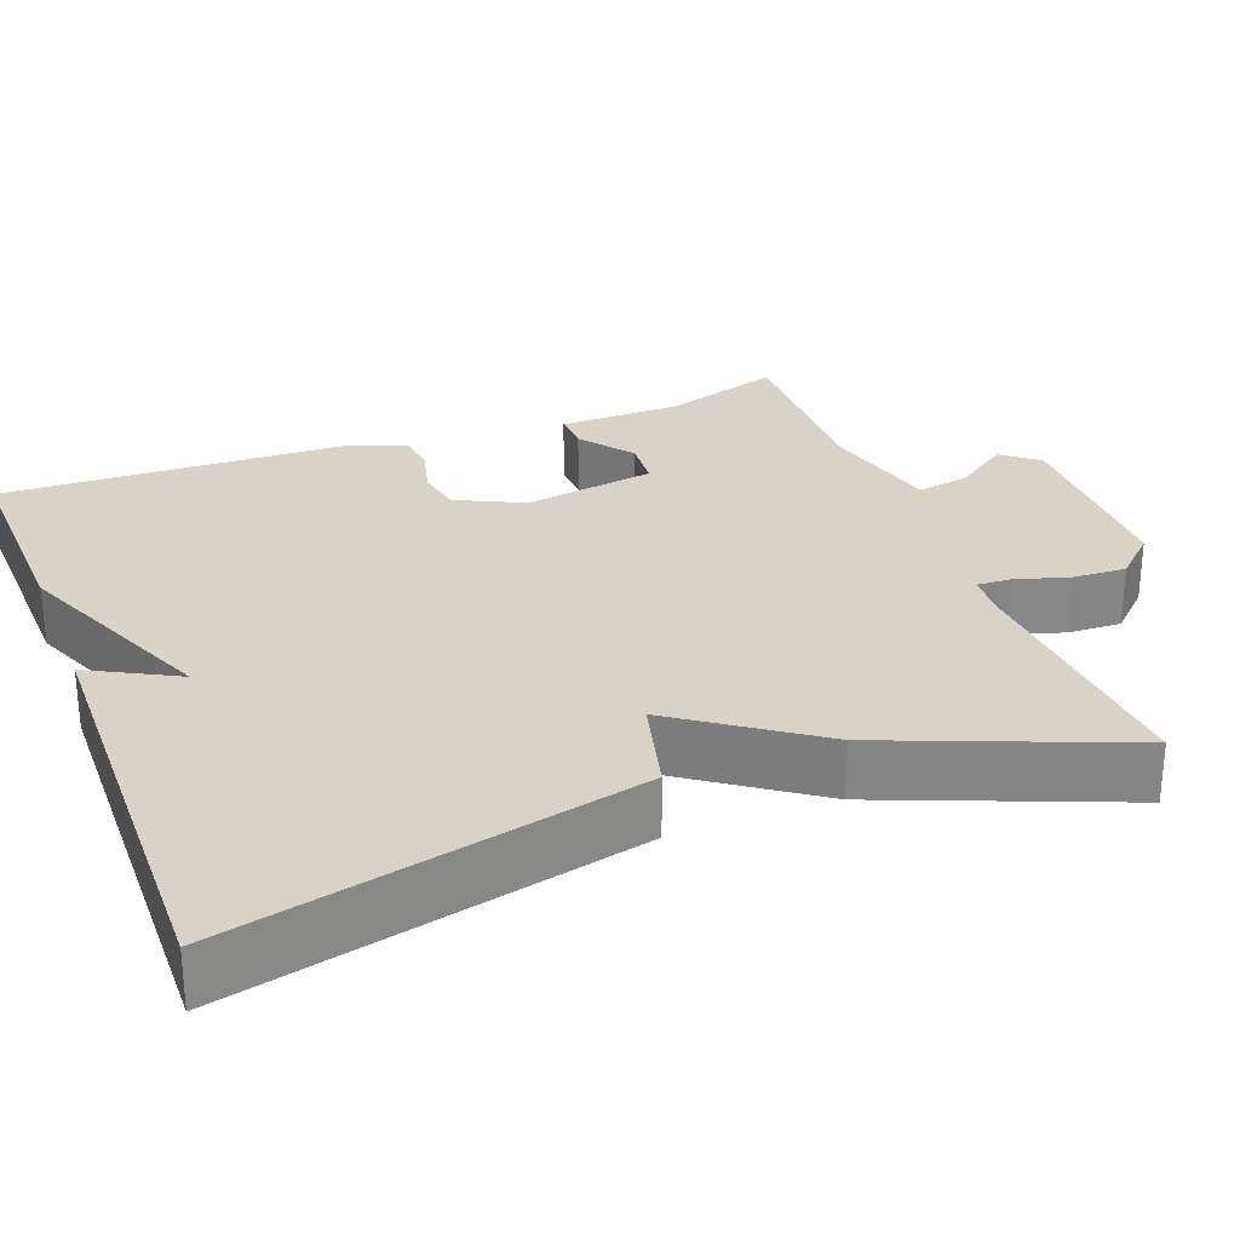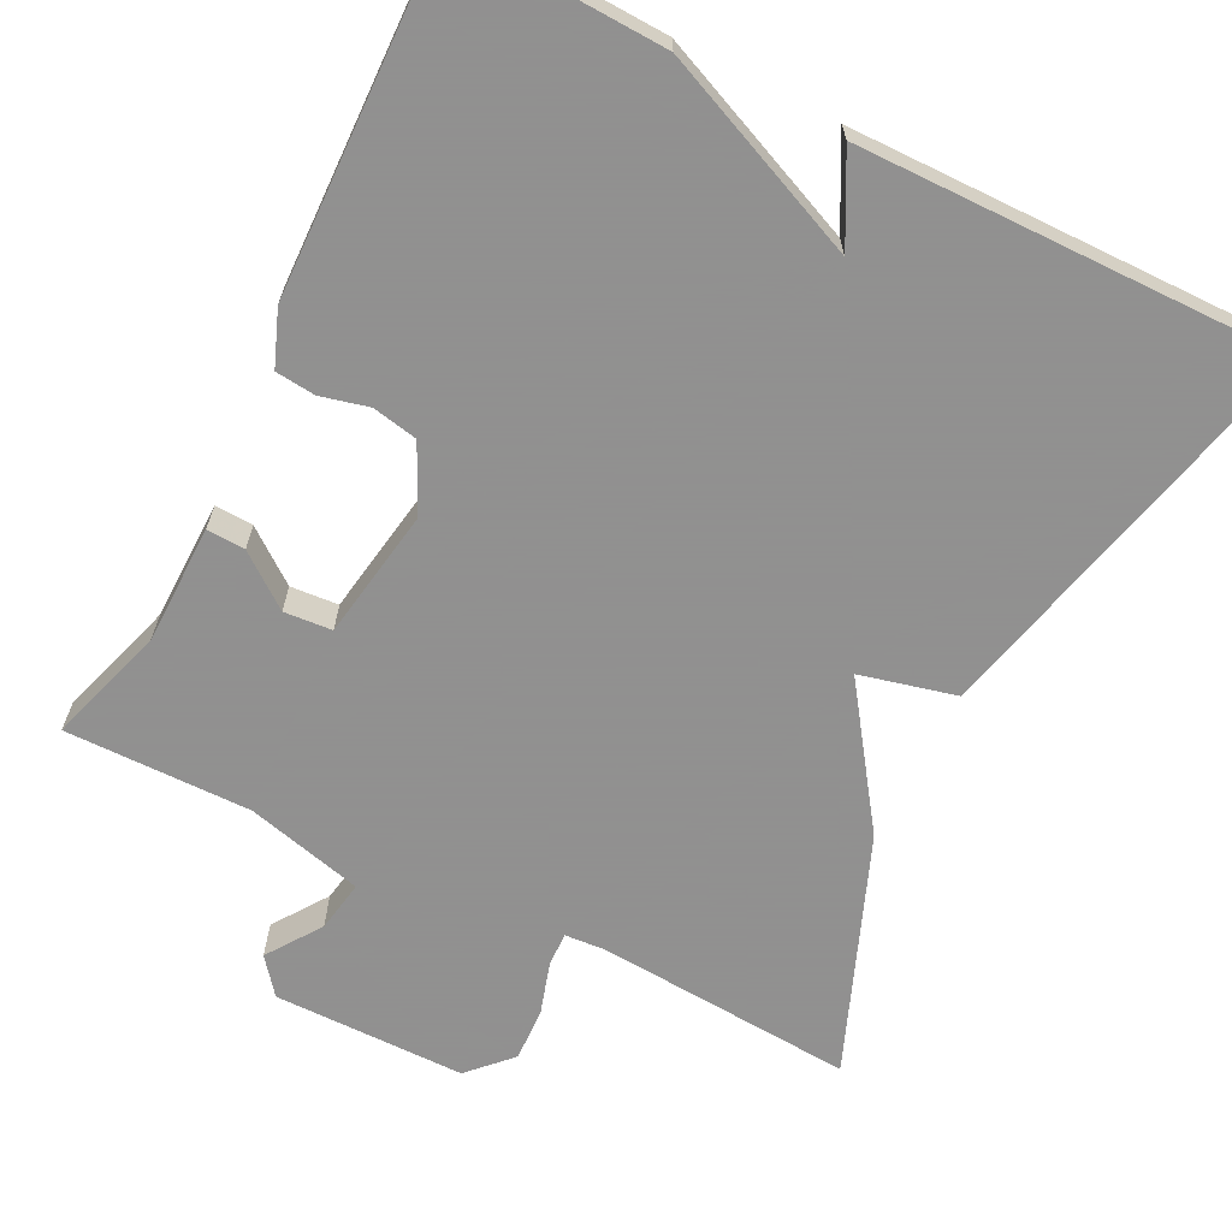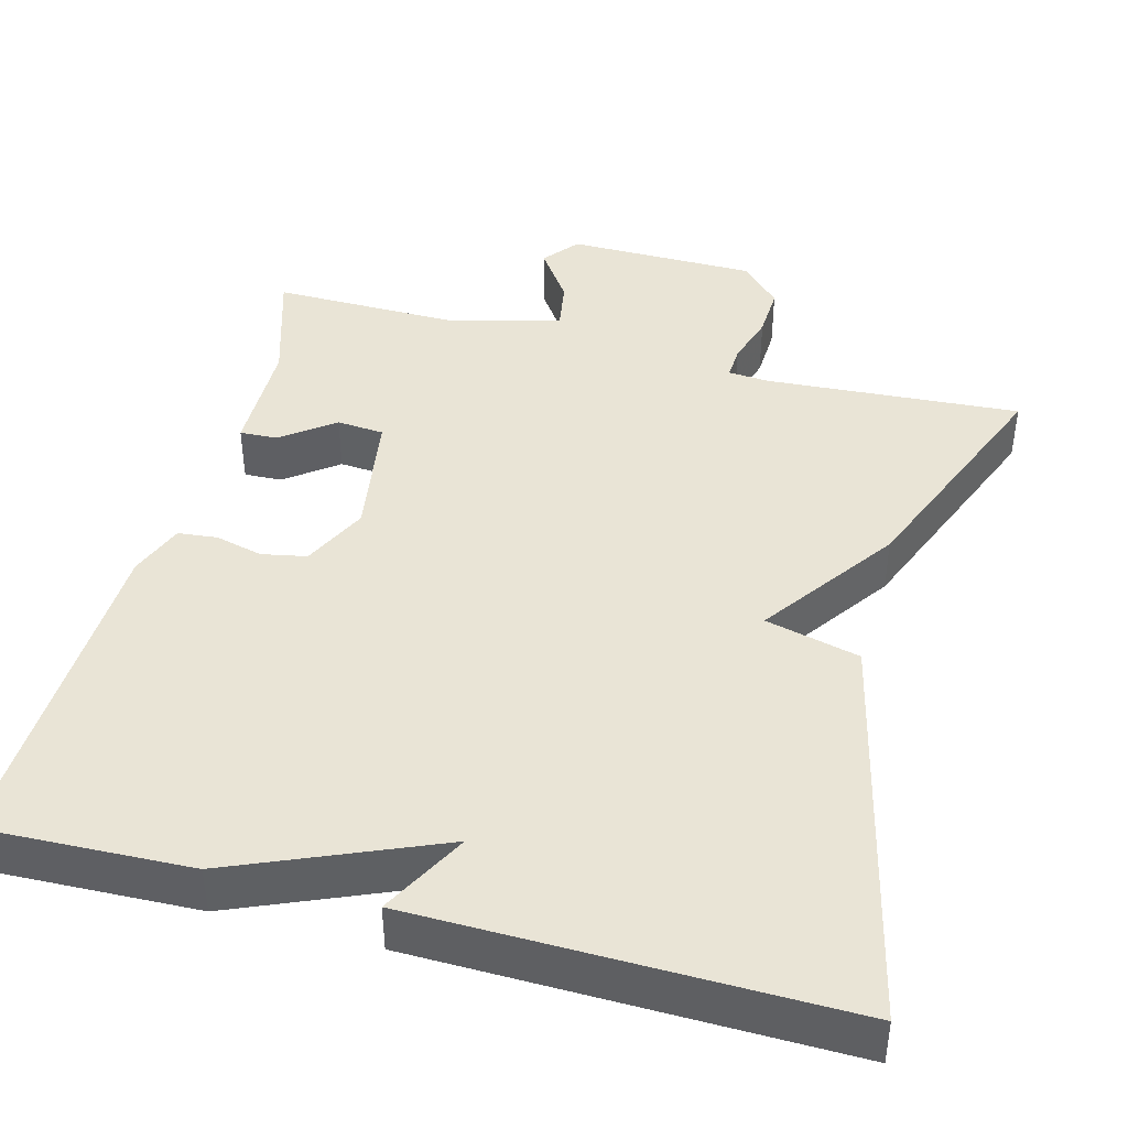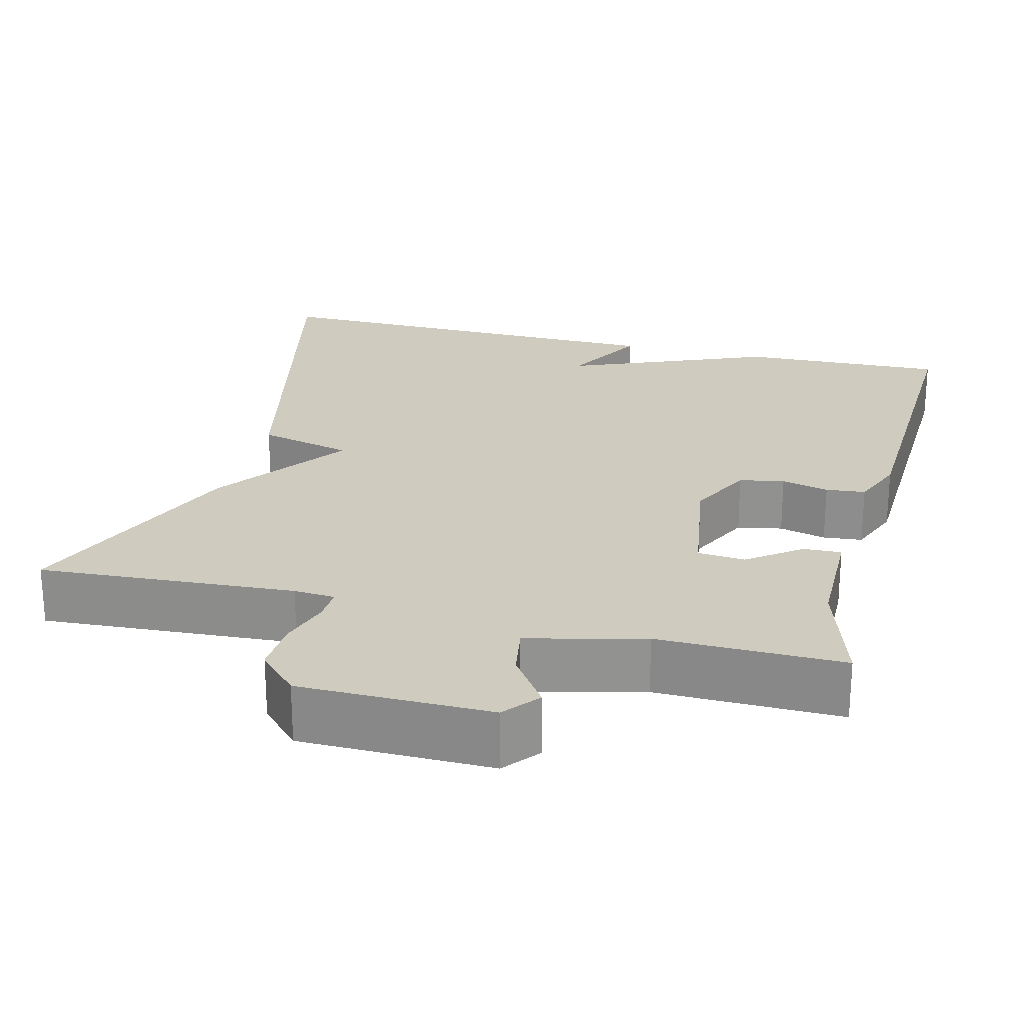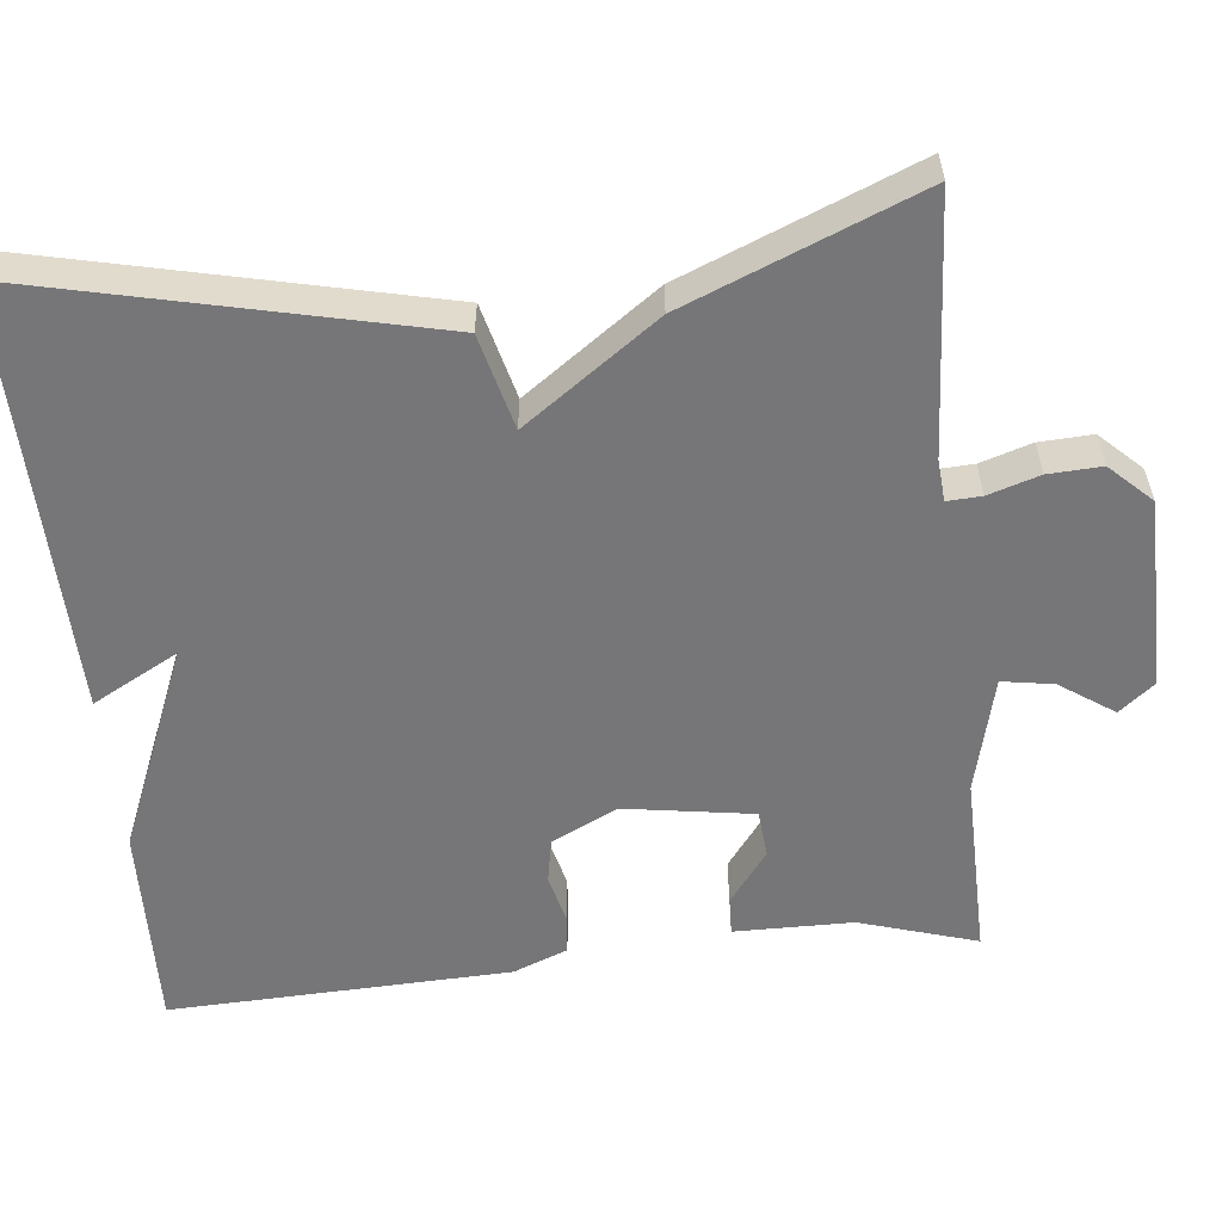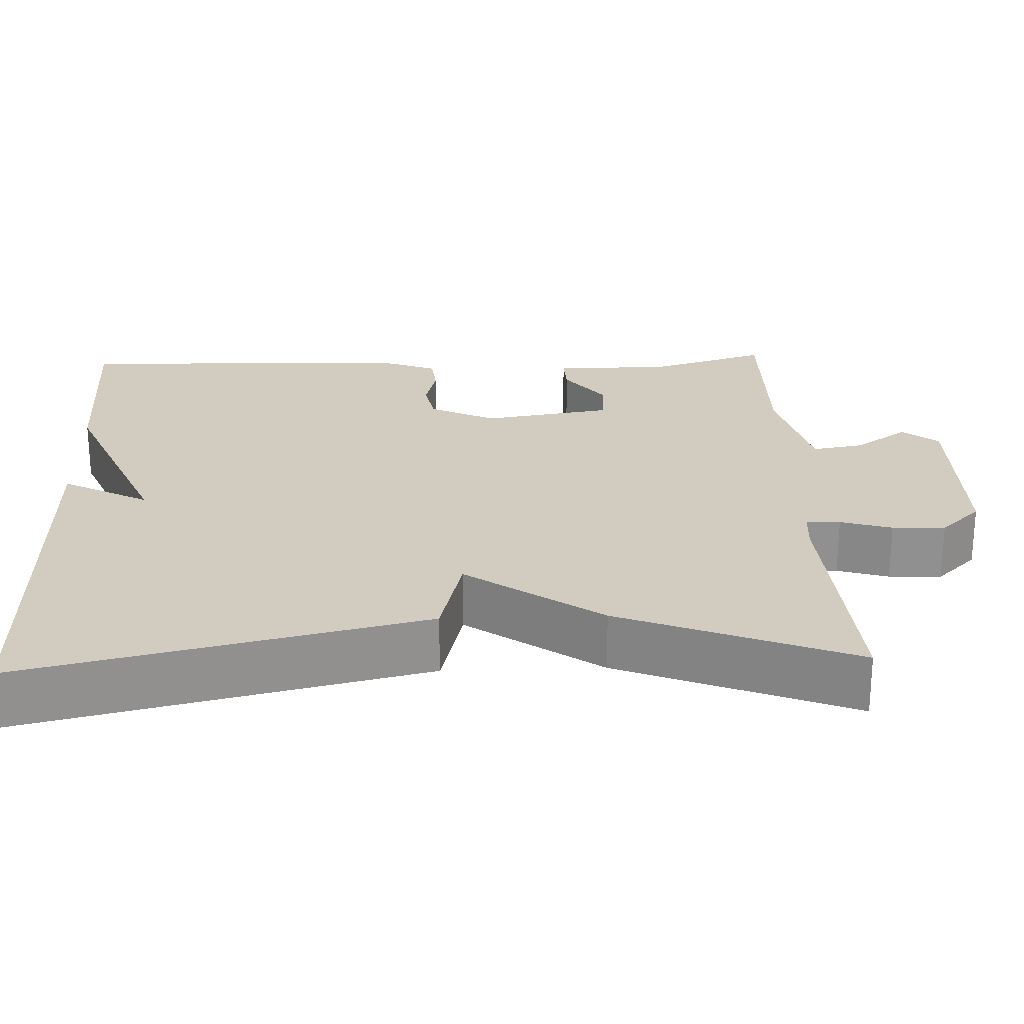
<metadata>
{"format":"obj","ext":"obj","renderer":"f3d","projection":"perspective","resolution":1024,"background":"white","views":[{"elev":28.0,"azim":-110.8,"up":"+Y"},{"elev":-65.8,"azim":153.1,"up":"+Y"},{"elev":42.6,"azim":-165.1,"up":"+Y"},{"elev":23.7,"azim":14.4,"up":"+Y"},{"elev":-56.9,"azim":-83.7,"up":"+Y"},{"elev":24.2,"azim":-92.2,"up":"+Y"}]}
</metadata>
<code>
v 0.5 0.07 -0.5
v 0.238 0.07 -0.491
v -0.02 0.07 -0.382
v 0.038 0.07 -0.491
v -0.5 0.07 -0.5
v -0.382 0.07 0.005
v -0.262 0.07 0.035
v -0.382 0.07 0.205
v -0.5 0.07 0.5
v -0.176 0.07 0.479
v -0.124 0.07 0.483
v -0.126 0.07 0.526
v -0.146 0.07 0.591
v -0.149 0.07 0.658
v -0.099 0.07 0.71
v 0.142 0.07 0.712
v 0.178 0.07 0.667
v 0.131 0.07 0.599
v 0.12 0.07 0.534
v 0.267 0.07 0.497
v 0.5 0.07 0.5
v 0.454 0.07 0.352
v 0.452 0.07 0.202
v 0.404 0.07 0.204
v 0.338 0.07 0.254
v 0.278 0.07 0.249
v 0.252 0.07 0.086
v 0.292 0.07 0.003
v 0.349 0.07 -0.008
v 0.409 0.07 0.007
v 0.459 0.07 0.002
v 0.486 0.07 -0.067
v 0.5 0 -0.5
v 0.238 0 -0.491
v -0.02 0 -0.382
v 0.038 0 -0.491
v -0.5 0 -0.5
v -0.382 0 0.005
v -0.262 0 0.035
v -0.382 0 0.205
v -0.5 0 0.5
v -0.176 0 0.479
v -0.124 0 0.483
v -0.126 0 0.526
v -0.146 0 0.591
v -0.149 0 0.658
v -0.099 0 0.71
v 0.142 0 0.712
v 0.178 0 0.667
v 0.131 0 0.599
v 0.12 0 0.534
v 0.267 0 0.497
v 0.5 0 0.5
v 0.454 0 0.352
v 0.452 0 0.202
v 0.404 0 0.204
v 0.338 0 0.254
v 0.278 0 0.249
v 0.252 0 0.086
v 0.292 0 0.003
v 0.349 0 -0.008
v 0.409 0 0.007
v 0.459 0 0.002
v 0.486 0 -0.067
f 1 2 3
f 32 1 3
f 31 32 3
f 30 31 3
f 29 30 3
f 28 29 3
f 27 28 3
f 26 27 3
f 22 23 24 25
f 22 25 26
f 21 22 26
f 20 21 26
f 19 20 26 3
f 16 17 18
f 15 16 18
f 14 15 18
f 13 14 18
f 12 13 18
f 11 12 18 19
f 7 8 9 10
f 7 10 11
f 5 6 7
f 4 5 7
f 3 4 7
f 3 7 11 19
f 35 34 33
f 35 33 64
f 35 64 63
f 35 63 62
f 35 62 61
f 35 61 60
f 35 60 59
f 35 59 58
f 57 56 55 54
f 58 57 54
f 58 54 53
f 58 53 52
f 35 58 52 51
f 50 49 48
f 50 48 47
f 50 47 46
f 50 46 45
f 50 45 44
f 51 50 44 43
f 42 41 40 39
f 43 42 39
f 39 38 37
f 39 37 36
f 39 36 35
f 51 43 39 35
f 1 33 34 2
f 2 34 35 3
f 3 35 36 4
f 4 36 37 5
f 5 37 38 6
f 6 38 39 7
f 7 39 40 8
f 8 40 41 9
f 9 41 42 10
f 10 42 43 11
f 11 43 44 12
f 12 44 45 13
f 13 45 46 14
f 14 46 47 15
f 15 47 48 16
f 16 48 49 17
f 17 49 50 18
f 18 50 51 19
f 19 51 52 20
f 20 52 53 21
f 21 53 54 22
f 22 54 55 23
f 23 55 56 24
f 24 56 57 25
f 25 57 58 26
f 26 58 59 27
f 27 59 60 28
f 28 60 61 29
f 29 61 62 30
f 30 62 63 31
f 31 63 64 32
f 32 64 33 1

</code>
